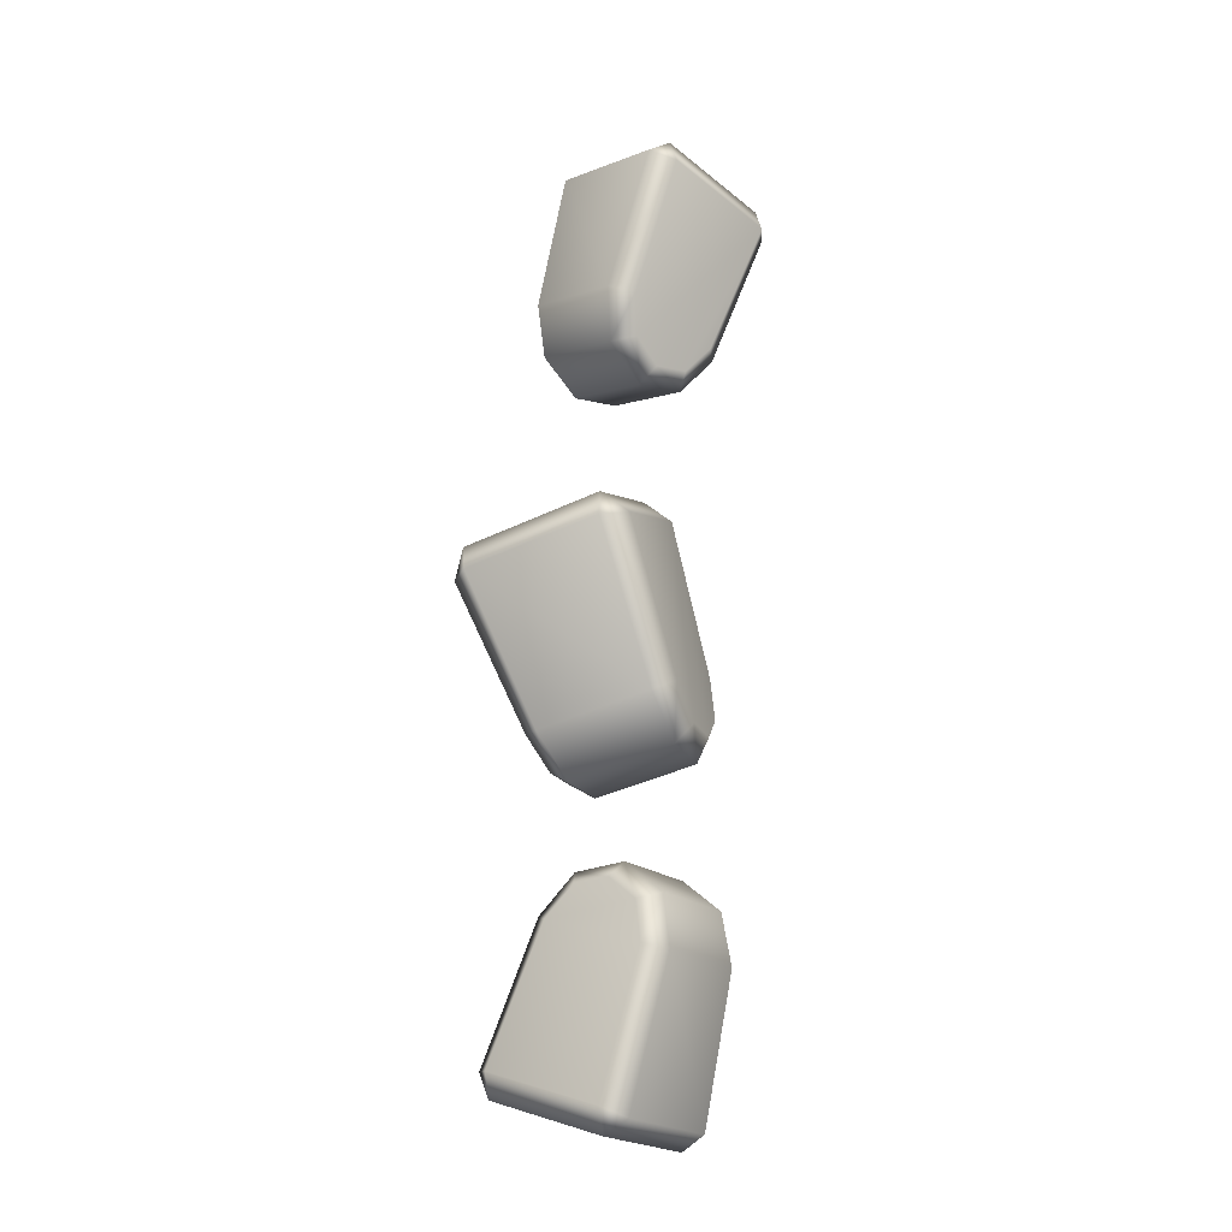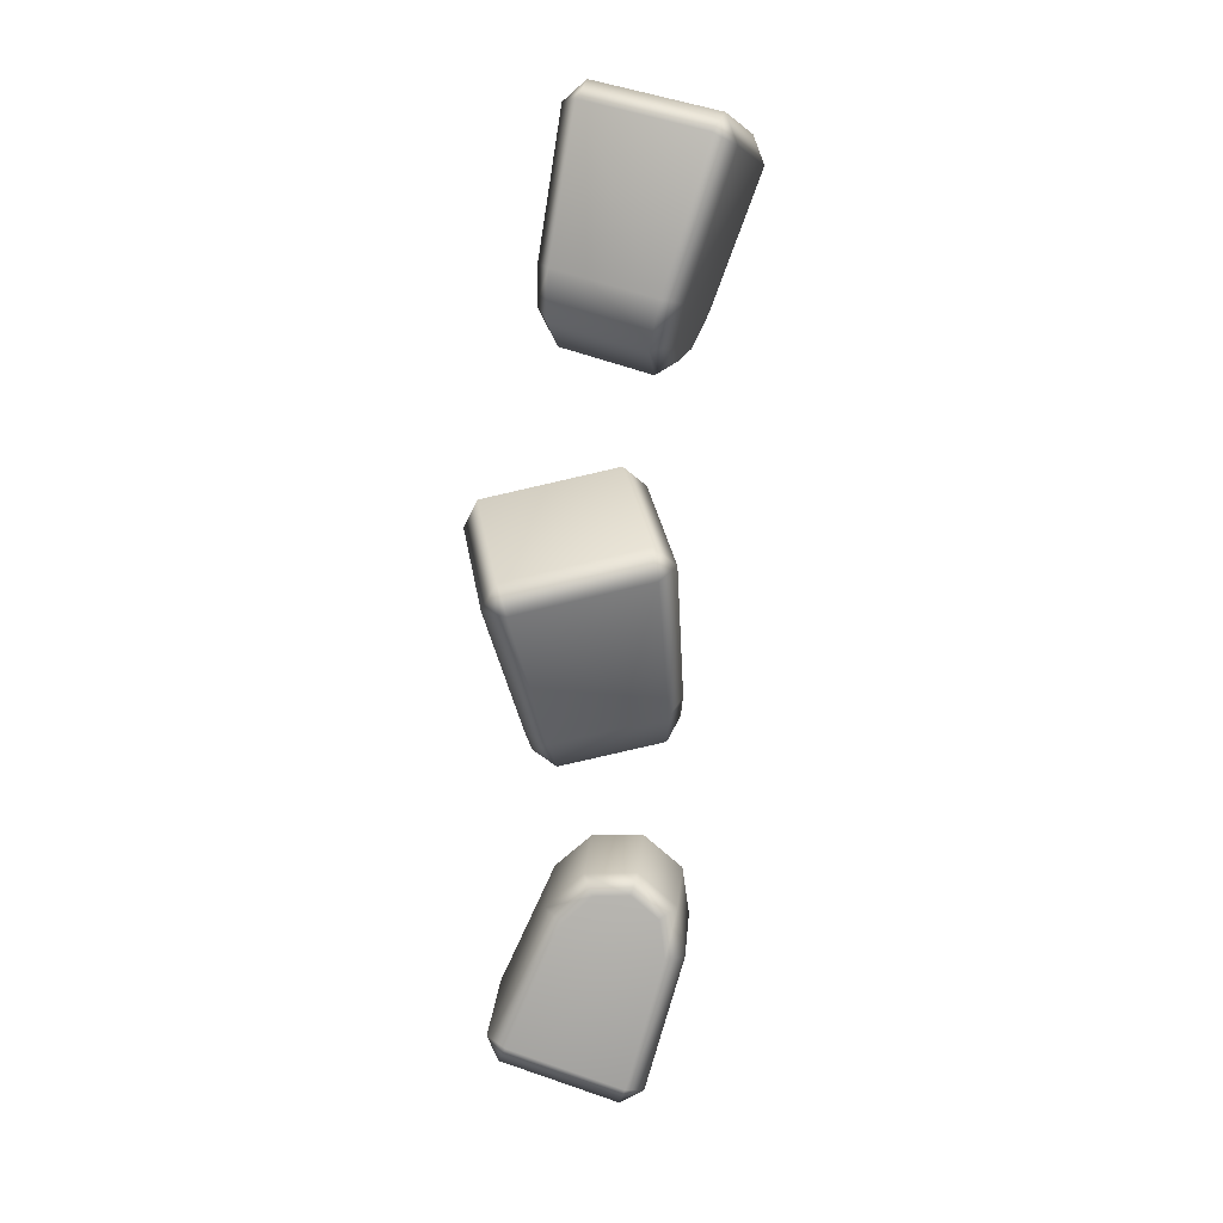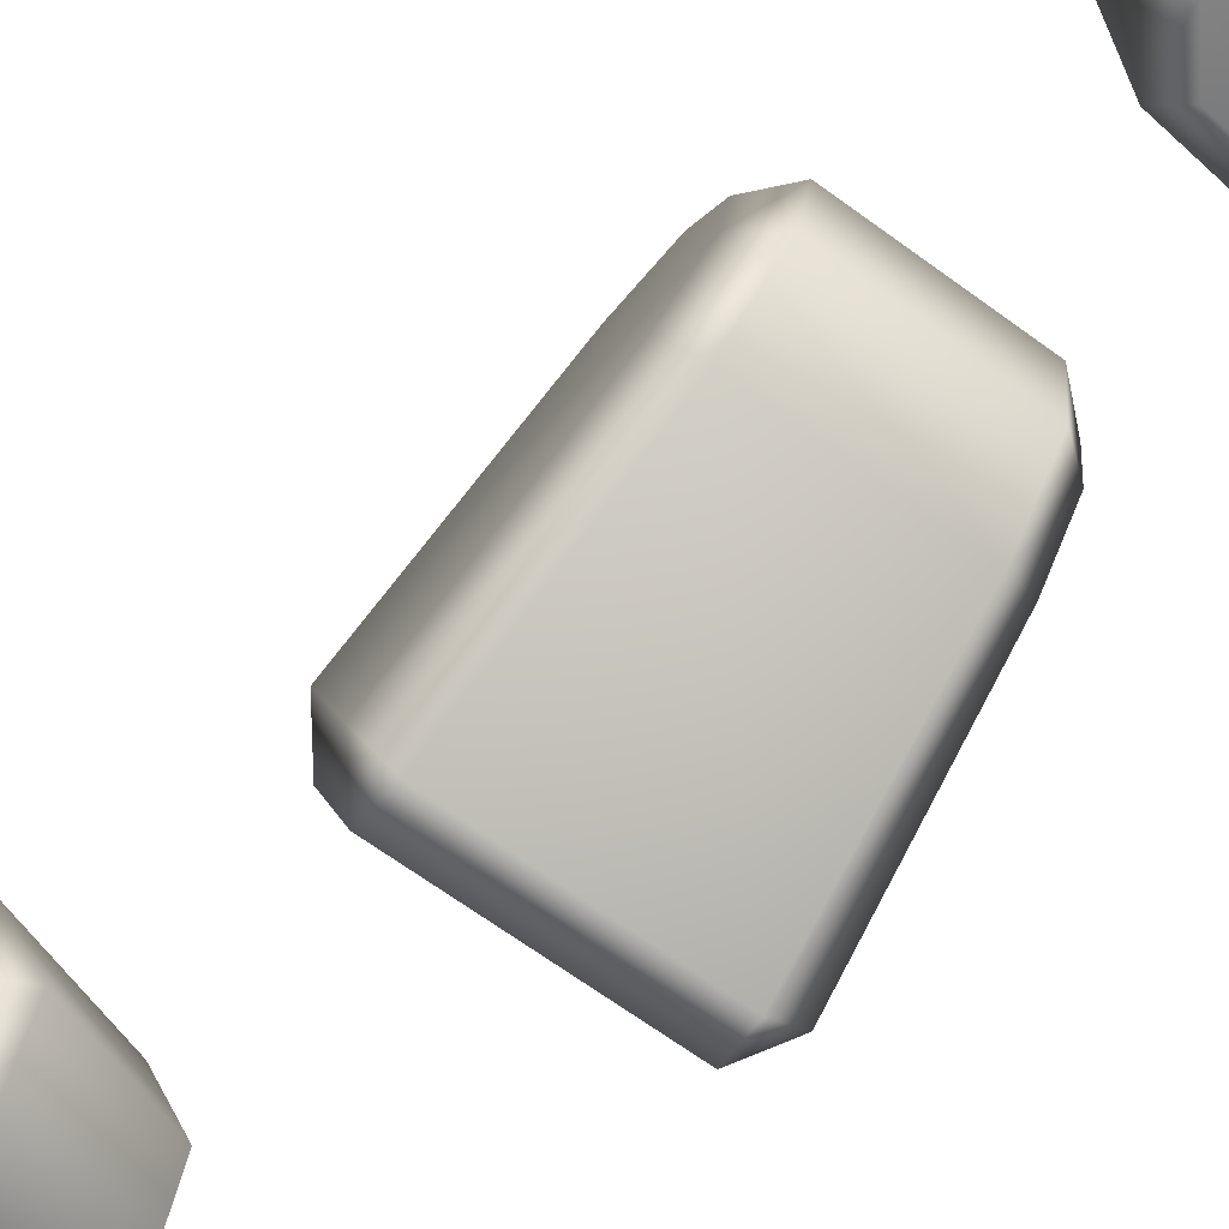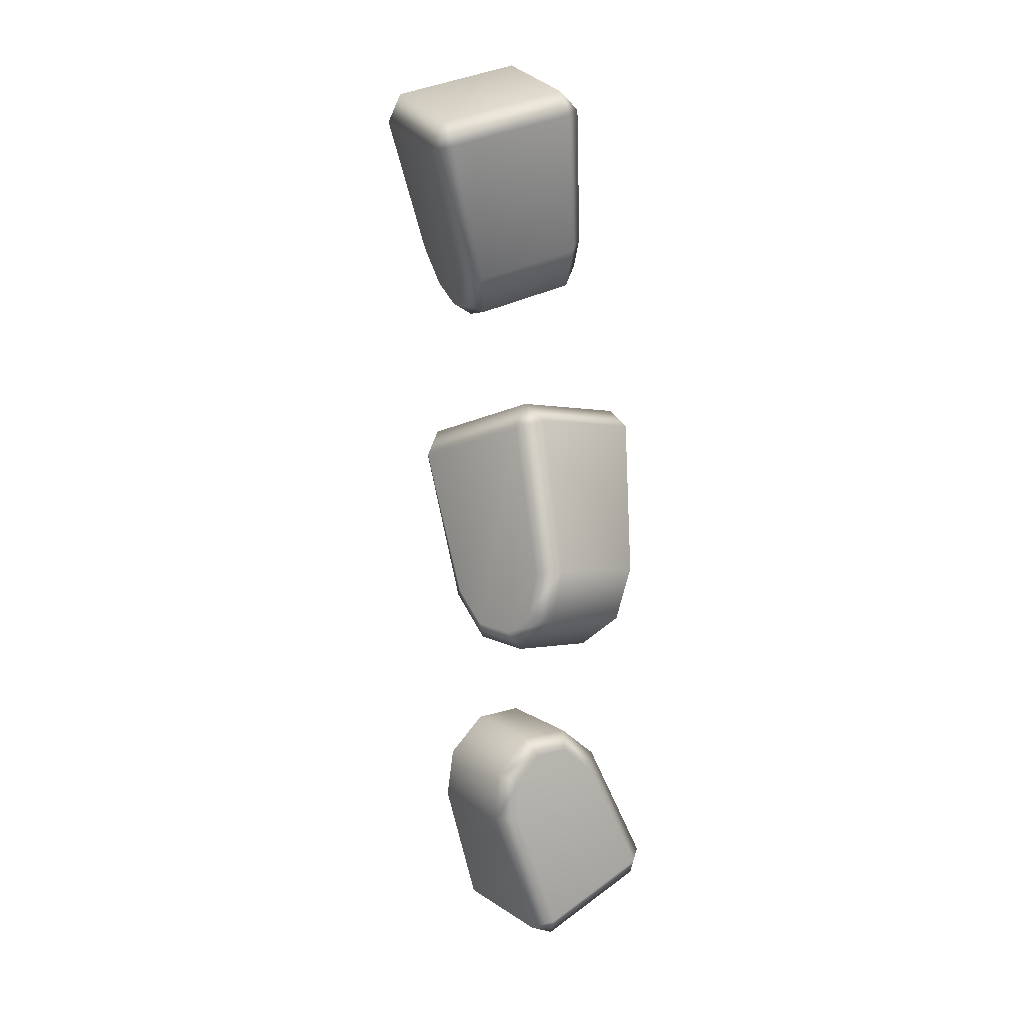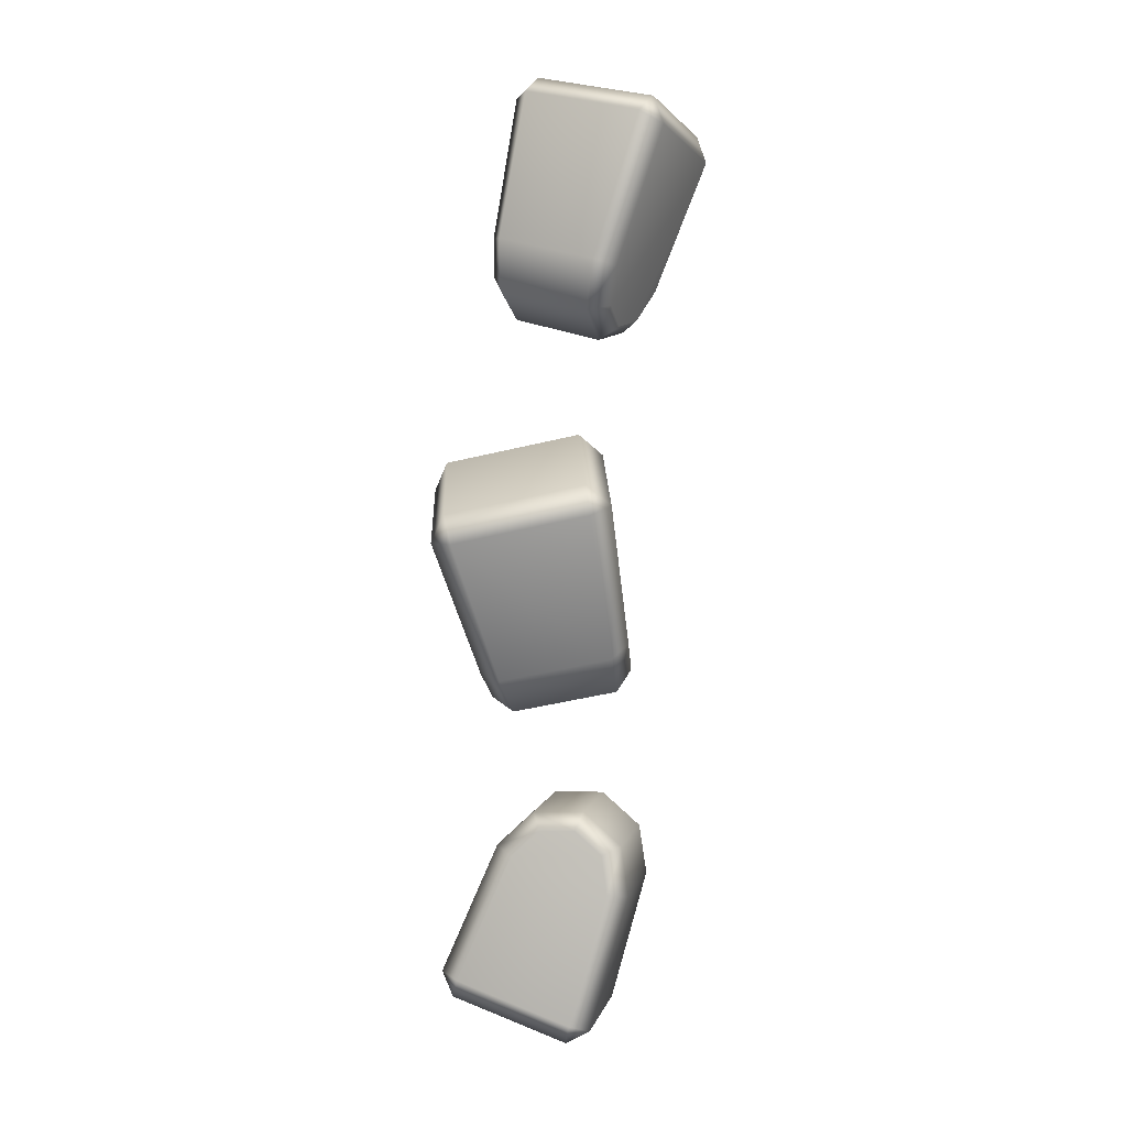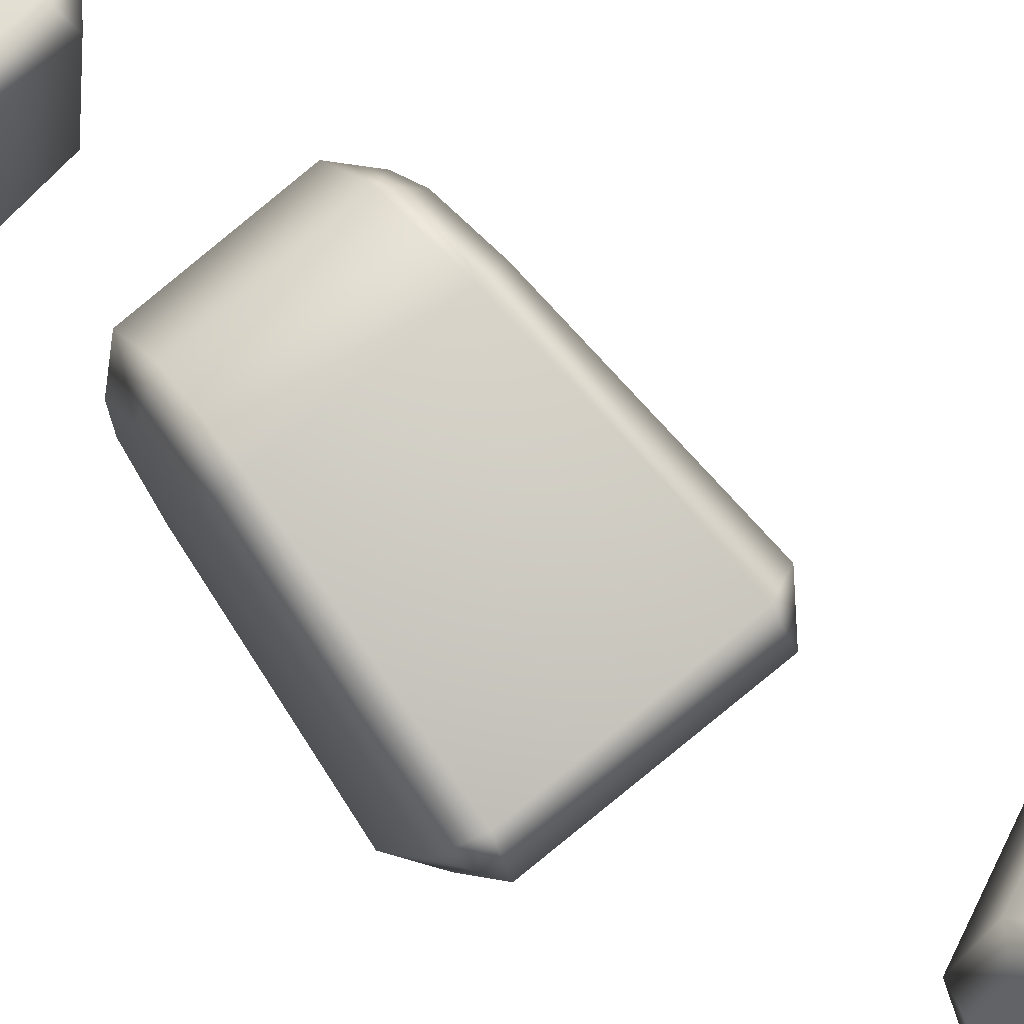
<metadata>
{"format":"obj","ext":"obj","renderer":"f3d","projection":"perspective","resolution":1024,"background":"white","views":[{"elev":-23.8,"azim":30.5,"up":"+Z"},{"elev":13.5,"azim":0.4,"up":"+Z"},{"elev":-62.7,"azim":133.9,"up":"+Y"},{"elev":15.8,"azim":142.1,"up":"+Z"},{"elev":2.8,"azim":9.1,"up":"+Z"},{"elev":65.6,"azim":-51.0,"up":"+Y"}]}
</metadata>
<code>
g m_plated_burrito_chicken_01
v 0.04889 0.09261 0.04717
v -0.06245 0.0795 0.02346
v -0.07005 0.08846 0.04709
v 0.04393 0.1017 0.07155
v 0.05842 0.1527 -0.07387
v 0.06337 0.1136 0.0545
v 0.06999 0.1714 -0.06267
v -0.03461 0.1407 -0.09259
v -0.05363 0.1554 -0.08774
v -0.08241 0.0961 0.02394
v -0.04916 0.1842 -0.1107
v -0.02943 0.1778 -0.1224
v 0.05757 0.1894 -0.1053
v 0.06999 0.1714 -0.06267
v 0.06878 0.1997 -0.08706
v -0.1023 0.2009 0.06576
v -0.05188 0.2177 -0.1103
v -0.07061 0.2442 -0.05234
v -0.05806 0.2632 -0.04377
v -0.08887 0.2186 0.07896
v -0.04515 0.2596 -0.08984
v -0.06014 0.2415 -0.08792
v 0.02015 0.2314 0.1024
v 0.0221 0.2075 0.1136
v -0.09085 0.1951 0.08938
v 0.03308 0.2749 -0.02524
v 0.05137 0.2599 -0.02738
v 0.04139 0.2181 0.09616
v 0.05677 0.2568 -0.06429
v 0.04064 0.2711 -0.07281
v 0.06356 0.233 -0.08714
v 0.04064 0.2711 -0.07281
v 0.0505 0.237 -0.1054
v 0.06878 0.1997 -0.08706
v 0.05757 0.1894 -0.1053
v -0.03361 0.2256 -0.1219
v -0.04515 0.2596 -0.08984
v -0.06014 0.2415 -0.08792
v -0.05188 0.2177 -0.1103
v -0.02943 0.1778 -0.1224
v -0.05188 0.2177 -0.1103
v -0.04916 0.1842 -0.1107
v 0.06999 0.1714 -0.06267
v 0.06337 0.1136 0.0545
v 0.04393 0.1017 0.07155
v 0.0221 0.2075 0.1136
v -0.07005 0.08846 0.04709
v -0.09085 0.1951 0.08938
v -0.08241 0.0961 0.02394
v -0.1023 0.2009 0.06576
v 0.08567 0.1069 0.3699
v -0.01122 0.1363 0.3927
v -0.003896 0.1541 0.4069
v 0.09534 0.124 0.3838
v 0.04891 0.105 0.2529
v 0.1044 0.1185 0.3603
v 0.06676 0.1174 0.2479
v -0.03177 0.1291 0.2732
v -0.04053 0.1495 0.2748
v -0.02233 0.1569 0.3906
v -0.04184 0.1606 0.2431
v -0.03398 0.1436 0.2324
v 0.04139 0.1212 0.2129
v 0.06676 0.1174 0.2479
v 0.06048 0.1301 0.2171
v 0.004741 0.2556 0.3731
v -0.03651 0.1862 0.2274
v -0.02711 0.2145 0.2335
v -0.01768 0.2331 0.26
v -0.0002686 0.2445 0.2528
v 0.02474 0.2673 0.3695
v -0.01298 0.2207 0.2187
v 0.1197 0.2385 0.3474
v 0.1213 0.2242 0.3665
v 0.02312 0.2546 0.3891
v 0.07885 0.2209 0.233
v 0.08827 0.2015 0.2337
v 0.1298 0.2178 0.3434
v 0.07437 0.1844 0.2079
v 0.06139 0.1986 0.1996
v 0.06365 0.1564 0.202
v 0.06139 0.1986 0.1996
v 0.04621 0.1586 0.1911
v 0.06048 0.1301 0.2171
v 0.04139 0.1212 0.2129
v -0.02663 0.1802 0.2101
v -0.01298 0.2207 0.2187
v -0.02711 0.2145 0.2335
v -0.03651 0.1862 0.2274
v -0.03398 0.1436 0.2324
v -0.03651 0.1862 0.2274
v -0.04184 0.1606 0.2431
v 0.1044 0.1185 0.3603
v 0.09534 0.124 0.3838
v 0.1213 0.2242 0.3665
v -0.003896 0.1541 0.4069
v 0.02312 0.2546 0.3891
v -0.02233 0.1569 0.3906
v 0.004741 0.2556 0.3731
v 0.06676 0.1174 0.2479
v -0.0812 0.2548 -0.338
v -0.08679 0.1533 -0.342
v -0.07738 0.1523 -0.3634
v -0.07179 0.2562 -0.3595
v -0.03375 0.24 -0.2285
v -0.0632 0.2699 -0.3401
v -0.01751 0.2533 -0.2346
v -0.03934 0.1553 -0.2328
v -0.0249 0.1408 -0.2402
v -0.07083 0.1371 -0.3457
v -0.0007031 0.1411 -0.2178
v -0.008126 0.1552 -0.2039
v -0.00256 0.2343 -0.1995
v -0.01751 0.2533 -0.2346
v 0.006625 0.2484 -0.2123
v 0.05621 0.1383 -0.2692
v 0.02494 0.1343 -0.38
v 0.07258 0.1519 -0.2728
v 0.0403 0.1496 -0.3875
v 0.06664 0.1529 -0.2307
v 0.05163 0.1395 -0.2365
v 0.04573 0.249 -0.3838
v 0.02496 0.2519 -0.3943
v 0.02003 0.1489 -0.3982
v 0.07803 0.2349 -0.2688
v 0.06346 0.2494 -0.2639
v 0.03239 0.2653 -0.3747
v 0.05887 0.2459 -0.2312
v 0.07211 0.2309 -0.2265
v -0.0632 0.2699 -0.3401
v -0.07179 0.2562 -0.3595
v 0.02496 0.2519 -0.3943
v -0.07738 0.1523 -0.3634
v 0.02003 0.1489 -0.3982
v -0.07083 0.1371 -0.3457
v 0.02494 0.1343 -0.38
v -0.01751 0.2533 -0.2346
v 0.006625 0.2484 -0.2123
v 0.03641 0.2456 -0.2114
v 0.07211 0.2309 -0.2265
v 0.04001 0.2306 -0.1983
v -0.00256 0.2343 -0.1995
v 0.03448 0.1542 -0.2026
v 0.06664 0.1529 -0.2307
v 0.05163 0.1395 -0.2365
v 0.02913 0.1406 -0.2169
v -0.008126 0.1552 -0.2039
v 0.02913 0.1406 -0.2169
v -0.0007031 0.1411 -0.2178
v 0.02913 0.1406 -0.2169
g m_plated_burrito_chicken_01_0
f 3 2 1
f 4 3 1
f 5 1 2
f 1 5 6
f 6 4 1
f 5 7 6
f 8 5 2
f 9 8 2
f 10 9 2
f 10 2 3
f 9 11 8
f 11 12 8
f 8 12 13
f 5 8 13
f 5 13 14
f 13 15 14
f 9 10 16
f 16 11 9
f 16 17 11
f 16 18 17
f 19 18 16
f 20 19 16
f 19 21 18
f 21 22 18
f 18 22 17
f 19 20 23
f 23 20 24
f 20 25 24
f 20 16 25
f 26 19 23
f 21 19 26
f 27 26 23
f 28 27 23
f 28 23 24
f 27 29 26
f 29 30 26
f 30 21 26
f 31 27 28
f 31 29 27
f 29 31 32
f 31 33 32
f 31 34 33
f 34 31 28
f 34 35 33
f 33 36 32
f 36 37 32
f 37 36 38
f 36 39 38
f 40 36 33
f 35 40 33
f 36 40 41
f 40 42 41
f 43 34 28
f 28 44 43
f 44 28 45
f 28 46 45
f 45 46 47
f 46 48 47
f 49 47 48
f 50 49 48
f 53 52 51
f 54 53 51
f 55 51 52
f 51 55 56
f 56 54 51
f 55 57 56
f 58 55 52
f 59 58 52
f 60 59 52
f 60 52 53
f 59 61 58
f 61 59 60
f 61 62 58
f 58 62 63
f 55 58 63
f 55 63 64
f 63 65 64
f 60 66 61
f 66 67 61
f 66 68 67
f 66 69 68
f 70 69 66
f 71 70 66
f 72 68 69
f 70 72 69
f 70 71 73
f 73 71 74
f 71 75 74
f 71 66 75
f 76 70 73
f 72 70 76
f 77 76 73
f 78 77 73
f 78 73 74
f 77 79 76
f 79 77 78
f 79 80 76
f 80 72 76
f 81 79 78
f 79 81 82
f 81 83 82
f 81 84 83
f 84 81 78
f 84 85 83
f 83 86 82
f 86 87 82
f 87 86 88
f 86 89 88
f 90 86 83
f 85 90 83
f 86 90 91
f 90 92 91
f 84 78 93
f 93 78 94
f 78 95 94
f 94 95 96
f 95 97 96
f 98 96 97
f 99 98 97
f 93 100 84
f 103 102 101
f 104 103 101
f 105 101 102
f 101 105 106
f 106 104 101
f 105 107 106
f 108 105 102
f 109 108 102
f 110 109 102
f 110 102 103
f 109 111 108
f 111 112 108
f 108 112 113
f 105 108 113
f 105 113 114
f 113 115 114
f 116 109 110
f 110 117 116
f 118 116 117
f 119 118 117
f 118 120 116
f 120 121 116
f 116 121 109
f 121 111 109
f 118 119 122
f 122 119 123
f 119 124 123
f 119 117 124
f 125 118 122
f 120 118 125
f 126 125 122
f 127 126 122
f 127 122 123
f 126 128 125
f 128 129 125
f 129 120 125
f 126 127 130
f 130 127 131
f 127 132 131
f 131 132 133
f 132 134 133
f 135 133 134
f 136 135 134
f 130 137 126
f 137 128 126
f 137 138 128
f 138 139 128
f 128 139 140
f 139 141 140
f 139 138 141
f 138 142 141
f 141 143 140
f 143 144 140
f 144 143 145
f 143 146 145
f 147 143 141
f 142 147 141
f 143 147 148
f 147 149 148
f 121 150 111

</code>
